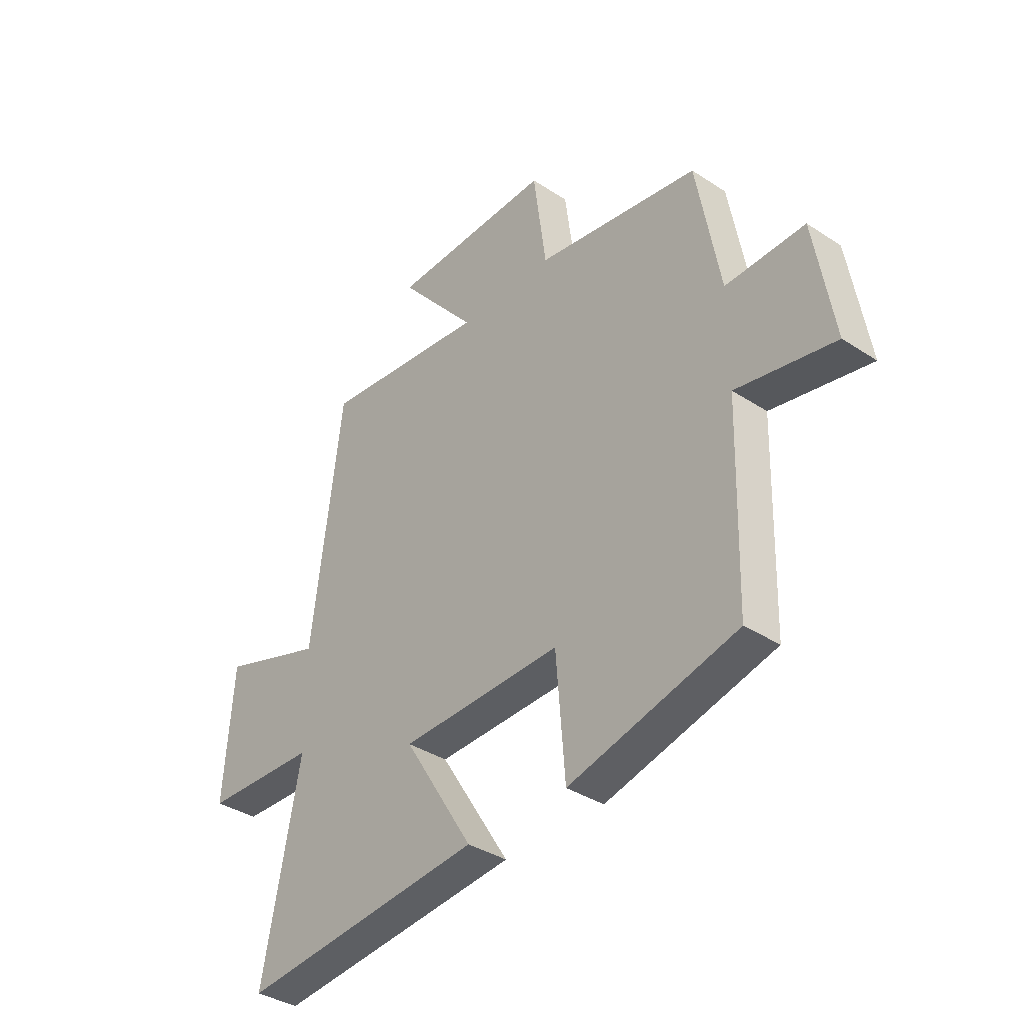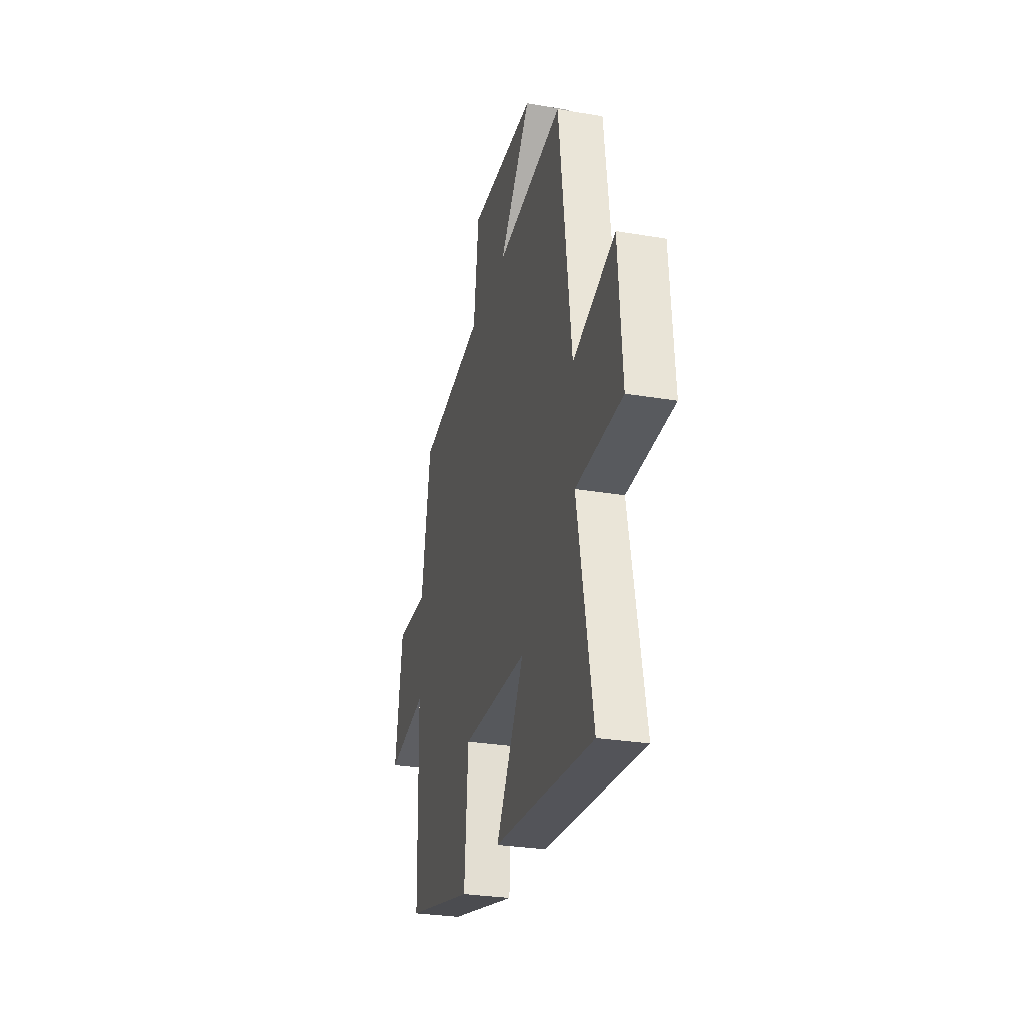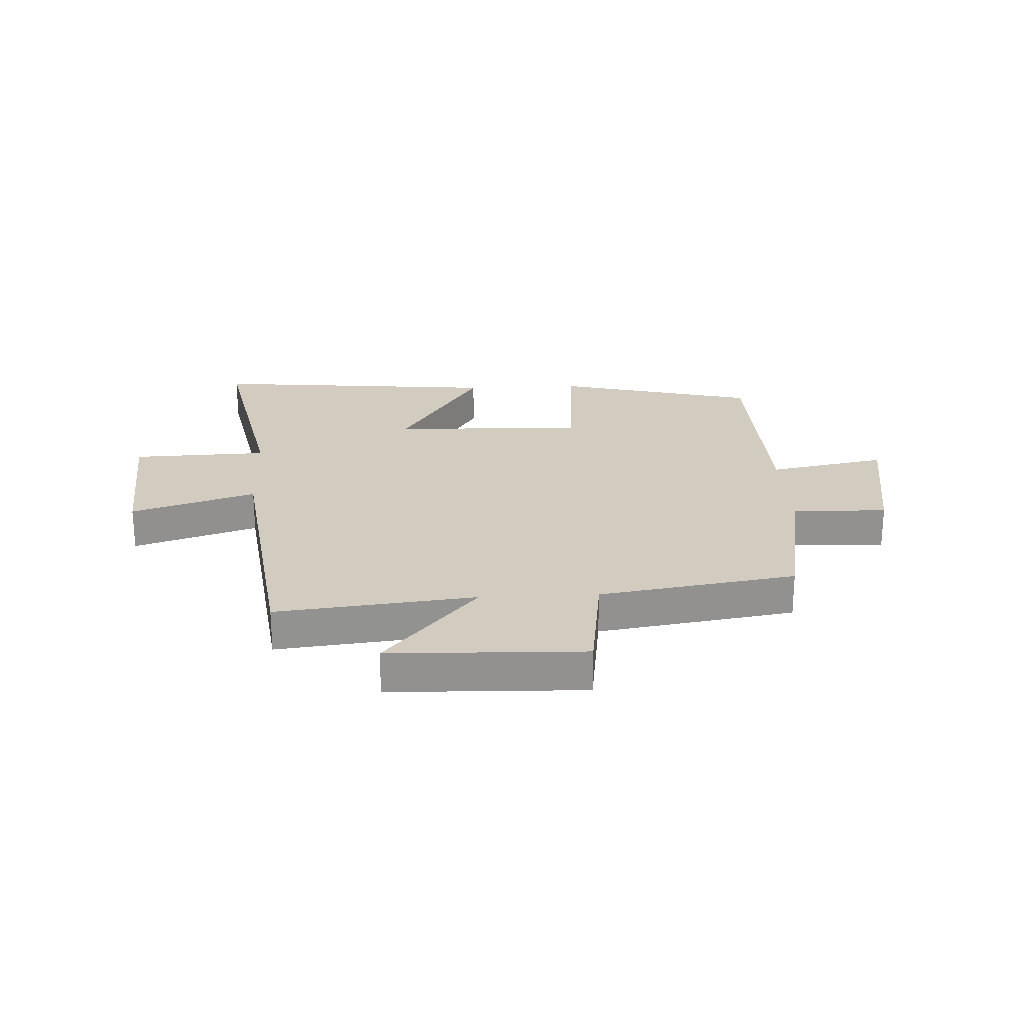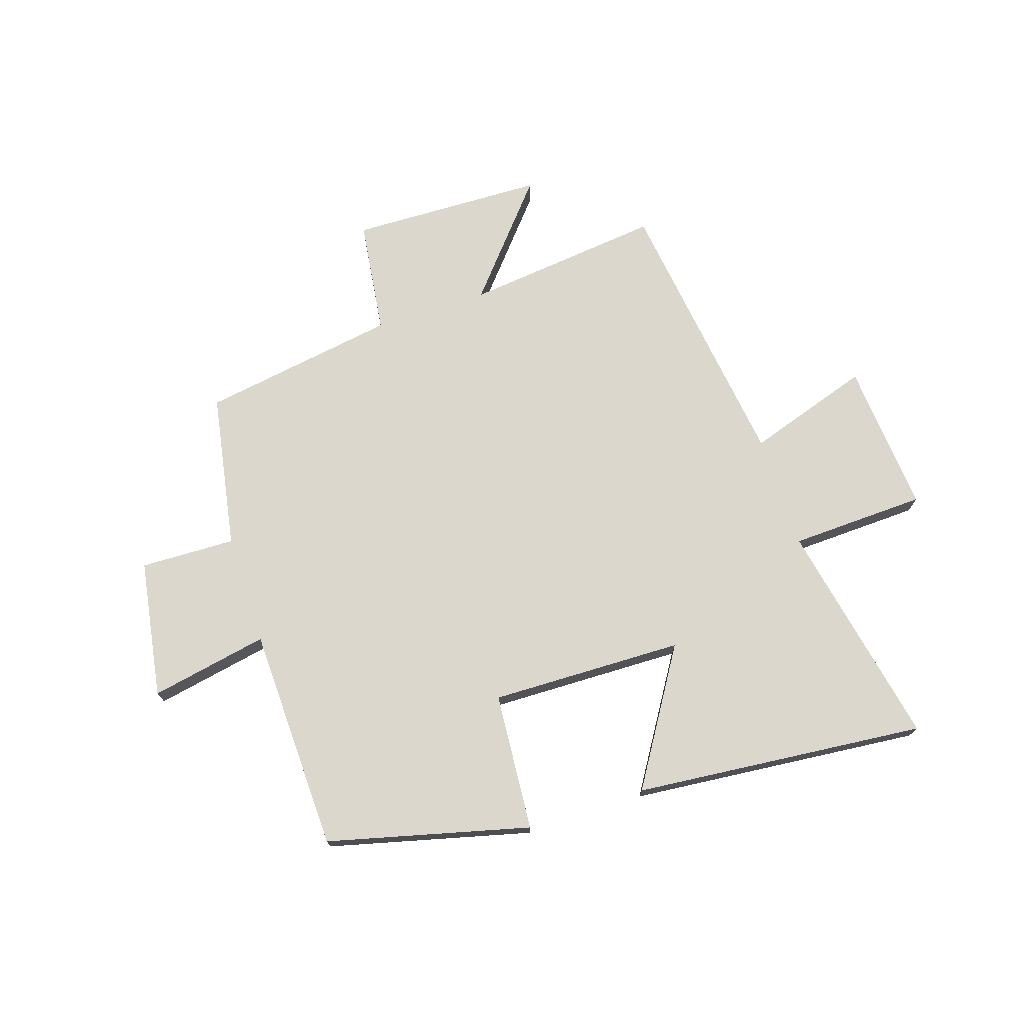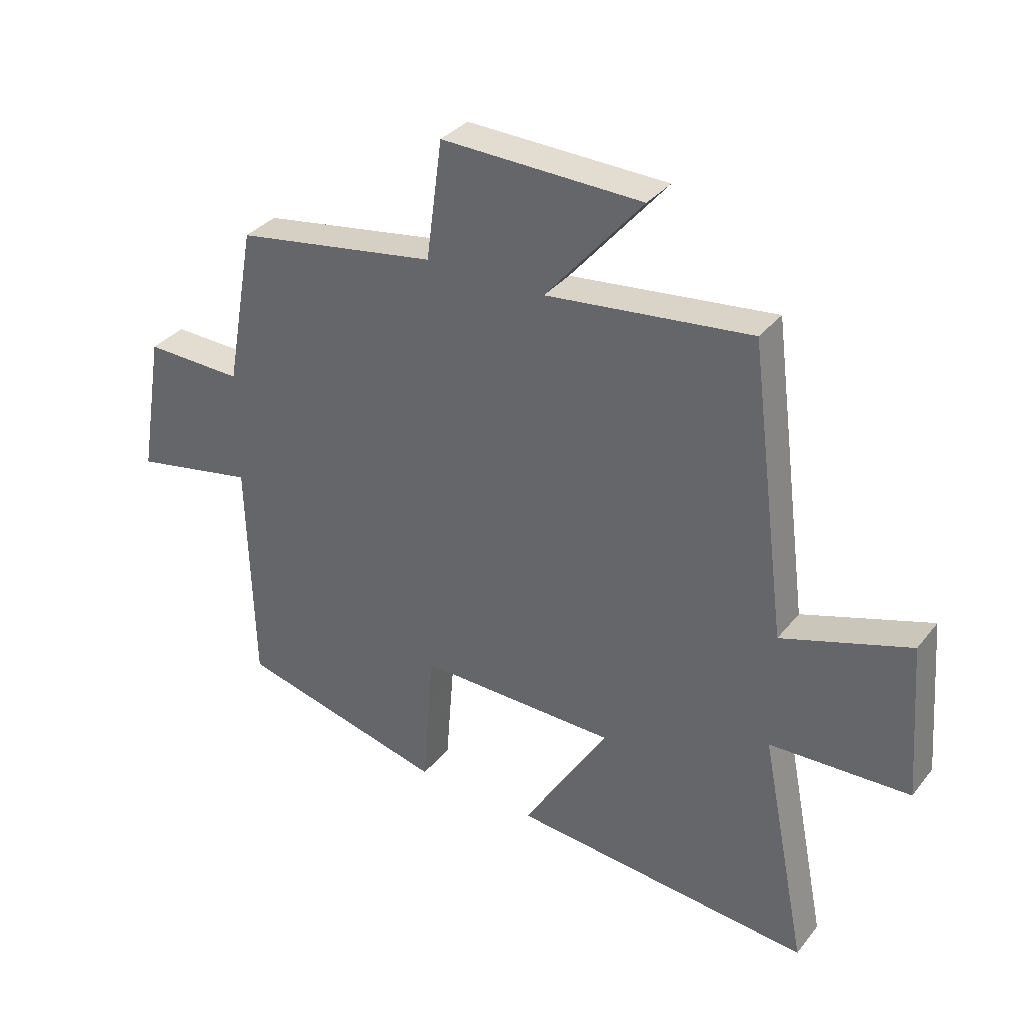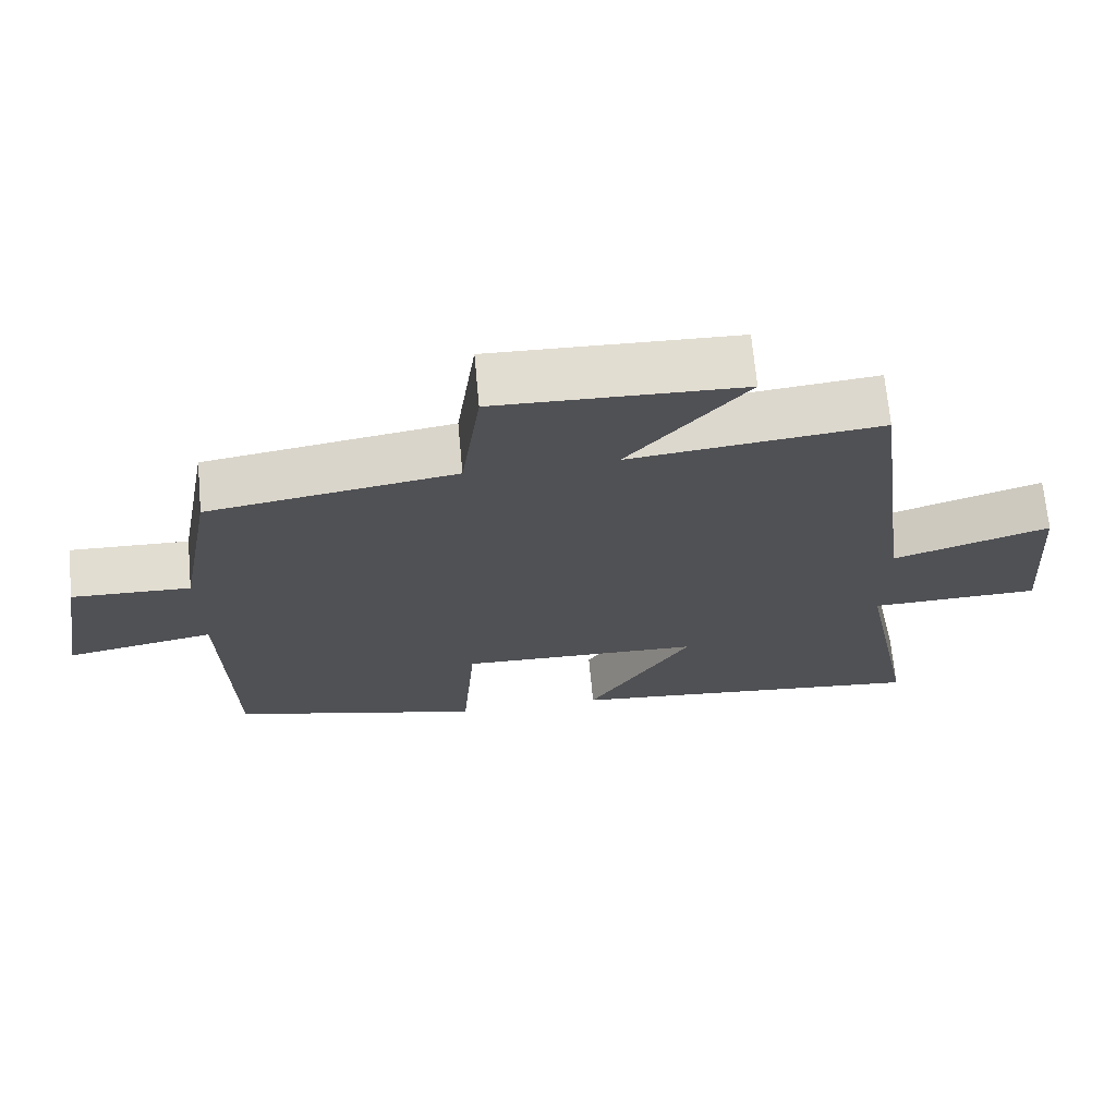
<metadata>
{"format":"obj","ext":"obj","renderer":"f3d","projection":"perspective","resolution":1024,"background":"white","views":[{"elev":-36.6,"azim":49.6,"up":"+Z"},{"elev":-29.0,"azim":-104.1,"up":"+Z"},{"elev":24.1,"azim":-2.8,"up":"+Y"},{"elev":73.1,"azim":161.8,"up":"+Y"},{"elev":34.0,"azim":-147.5,"up":"+Z"},{"elev":69.1,"azim":174.7,"up":"+Z"}]}
</metadata>
<code>
v -0.578 0.07 -0.549
v -0.5 0.07 -0.154
v -0.736 0.07 -0.146
v -0.716 0.07 0.118
v -0.5 0.07 0.048
v -0.437 0.07 0.538
v -0.092 0.07 0.5
v -0.255 0.07 0.691
v 0.083 0.07 0.701
v 0.11 0.07 0.5
v 0.451 0.07 0.446
v 0.5 0.07 0.175
v 0.665 0.07 0.18
v 0.705 0.07 -0.06
v 0.5 0.07 -0.021
v 0.49 0.07 -0.411
v 0.14 0.07 -0.5
v 0.121 0.07 -0.26
v -0.215 0.07 -0.268
v -0.07 0.07 -0.5
v -0.578 0 -0.549
v -0.5 0 -0.154
v -0.736 0 -0.146
v -0.716 0 0.118
v -0.5 0 0.048
v -0.437 0 0.538
v -0.092 0 0.5
v -0.255 0 0.691
v 0.083 0 0.701
v 0.11 0 0.5
v 0.451 0 0.446
v 0.5 0 0.175
v 0.665 0 0.18
v 0.705 0 -0.06
v 0.5 0 -0.021
v 0.49 0 -0.411
v 0.14 0 -0.5
v 0.121 0 -0.26
v -0.215 0 -0.268
v -0.07 0 -0.5
f 19 20 1 2
f 18 19 2
f 15 16 17 18
f 15 18 2
f 12 13 14 15
f 15 2 3
f 12 15 3
f 11 12 3
f 10 11 3
f 7 8 9 10
f 5 6 7
f 5 7 10
f 3 4 5
f 3 5 10
f 22 21 40 39
f 22 39 38
f 38 37 36 35
f 22 38 35
f 35 34 33 32
f 23 22 35
f 23 35 32
f 23 32 31
f 23 31 30
f 30 29 28 27
f 27 26 25
f 30 27 25
f 25 24 23
f 30 25 23
f 1 21 22 2
f 2 22 23 3
f 3 23 24 4
f 4 24 25 5
f 5 25 26 6
f 6 26 27 7
f 7 27 28 8
f 8 28 29 9
f 9 29 30 10
f 10 30 31 11
f 11 31 32 12
f 12 32 33 13
f 13 33 34 14
f 14 34 35 15
f 15 35 36 16
f 16 36 37 17
f 17 37 38 18
f 18 38 39 19
f 19 39 40 20
f 20 40 21 1

</code>
